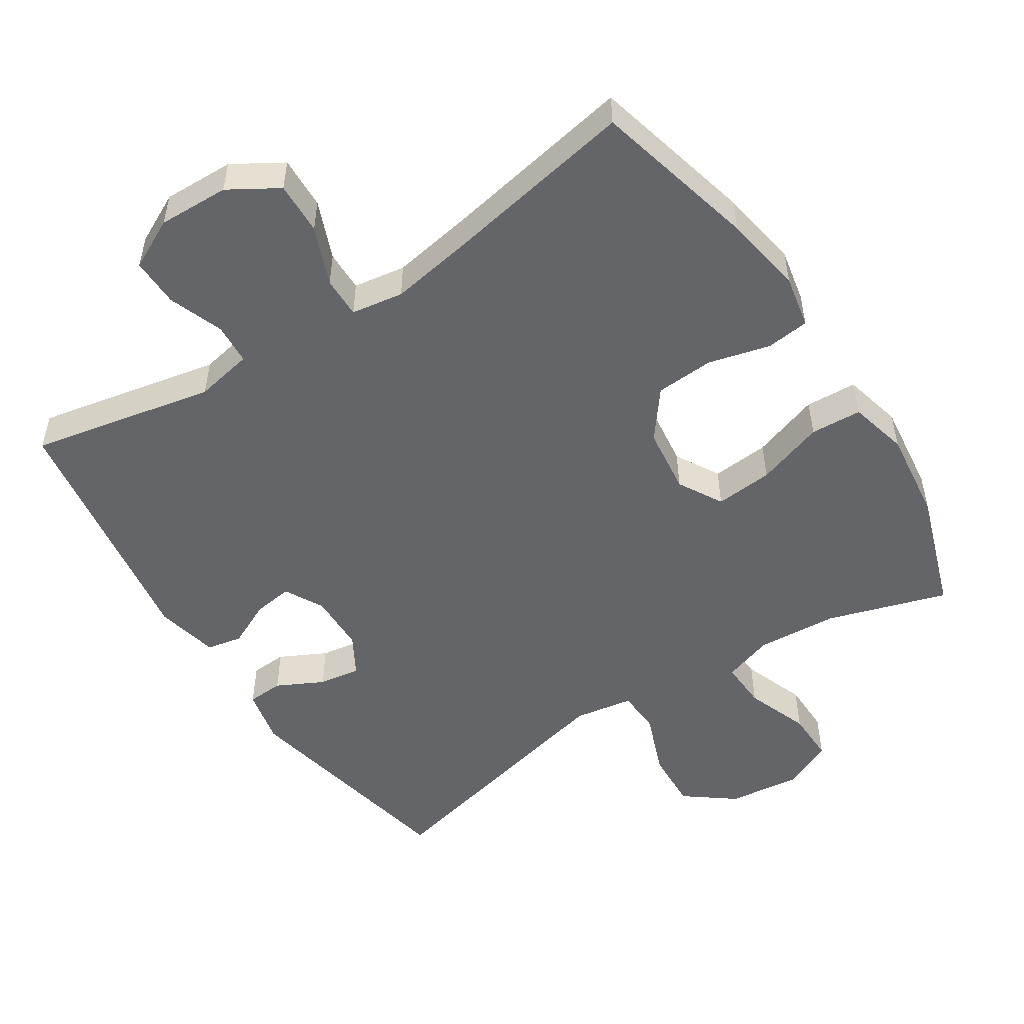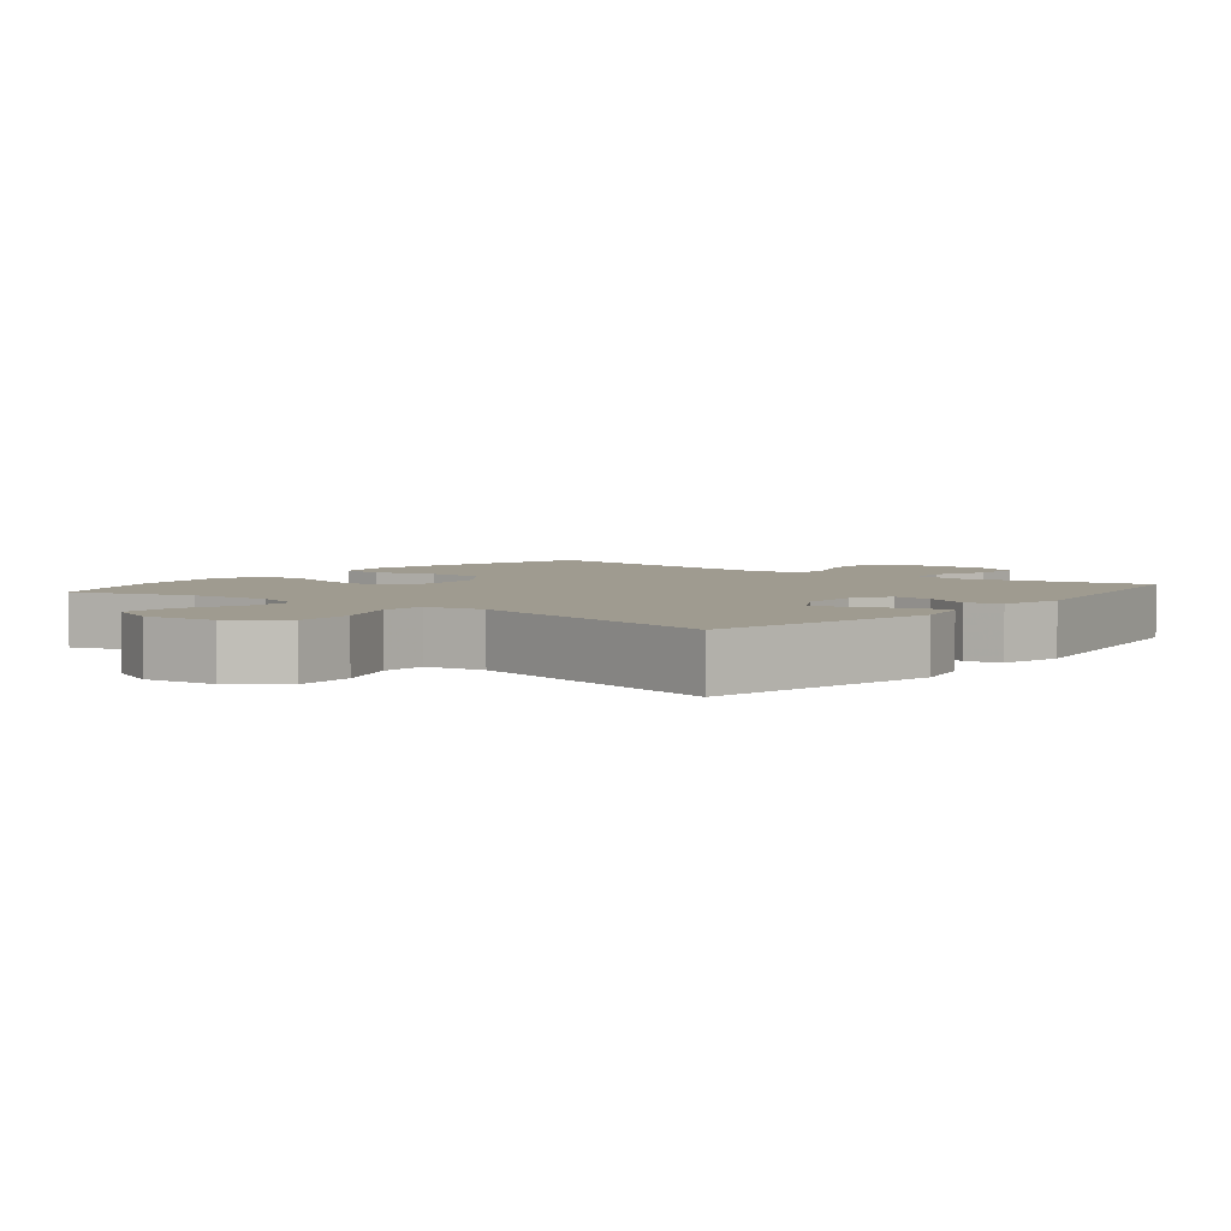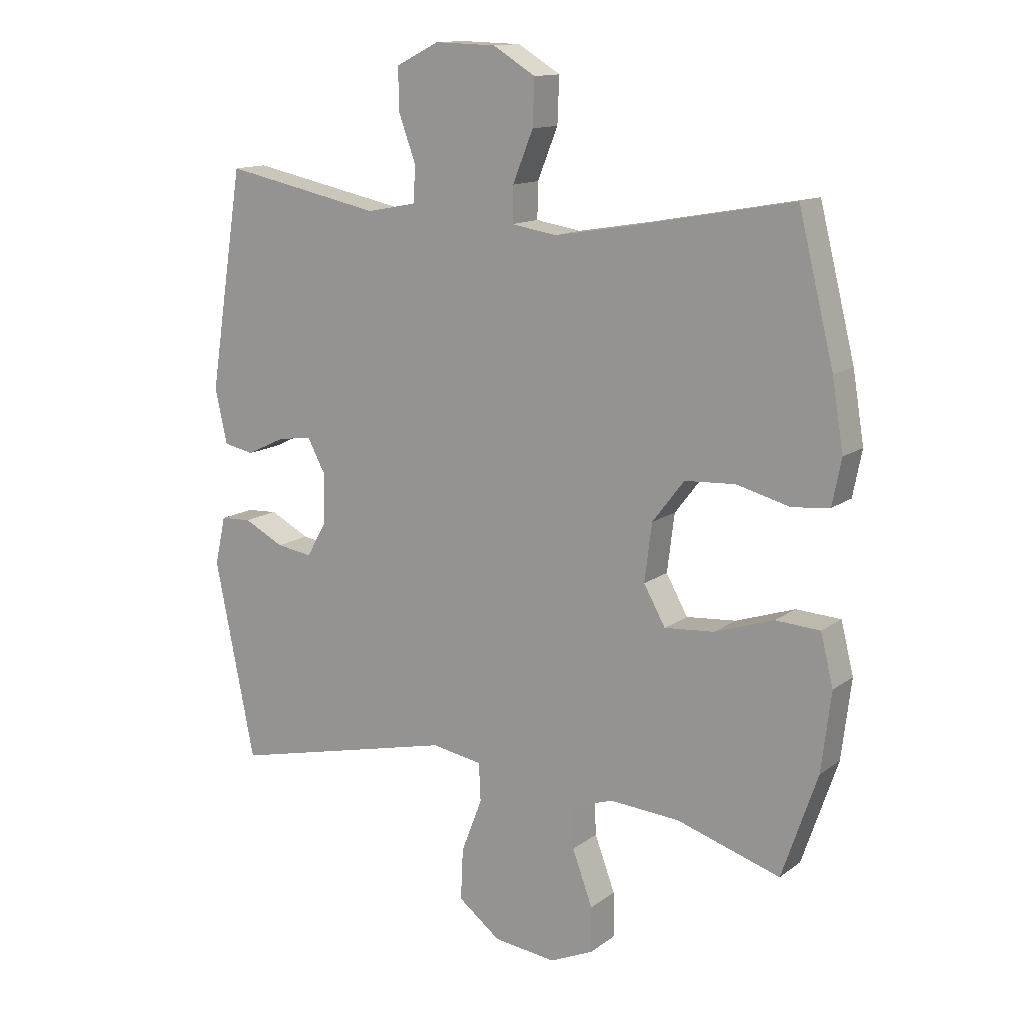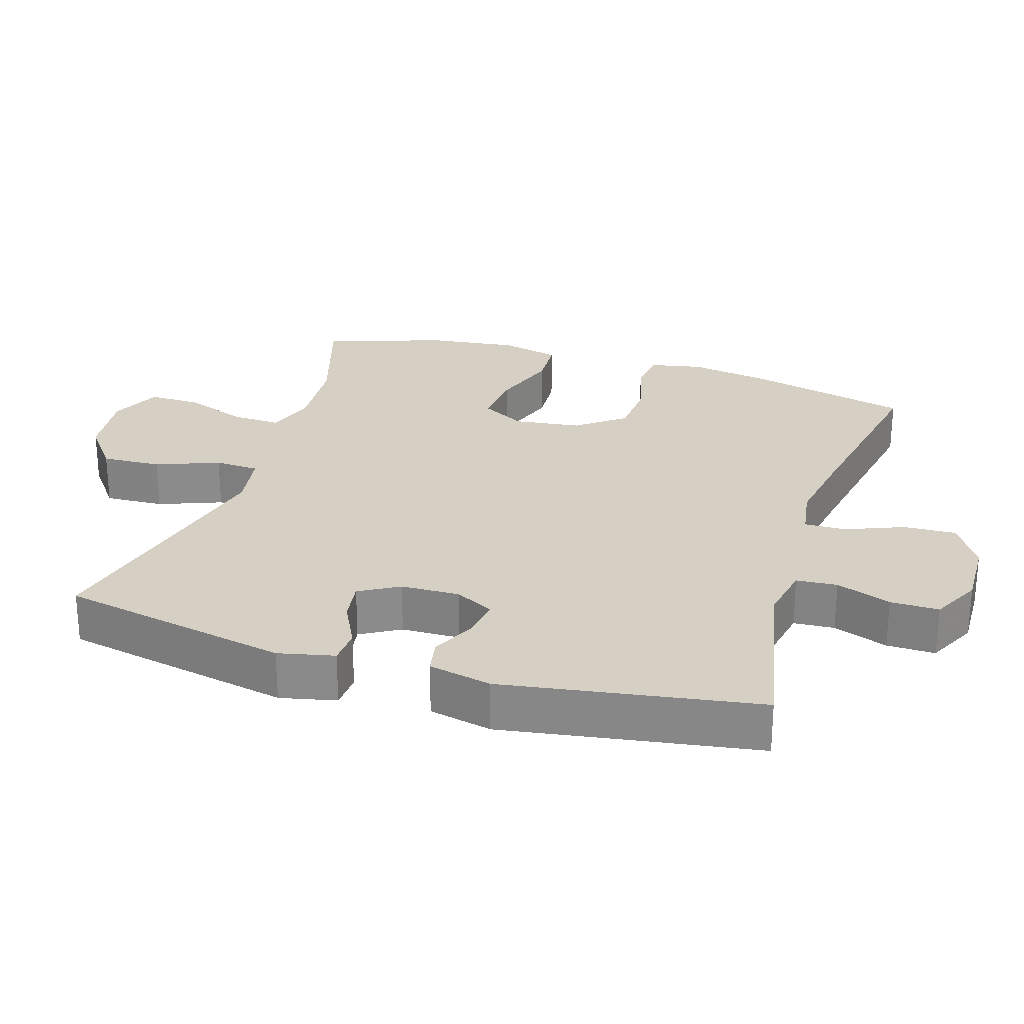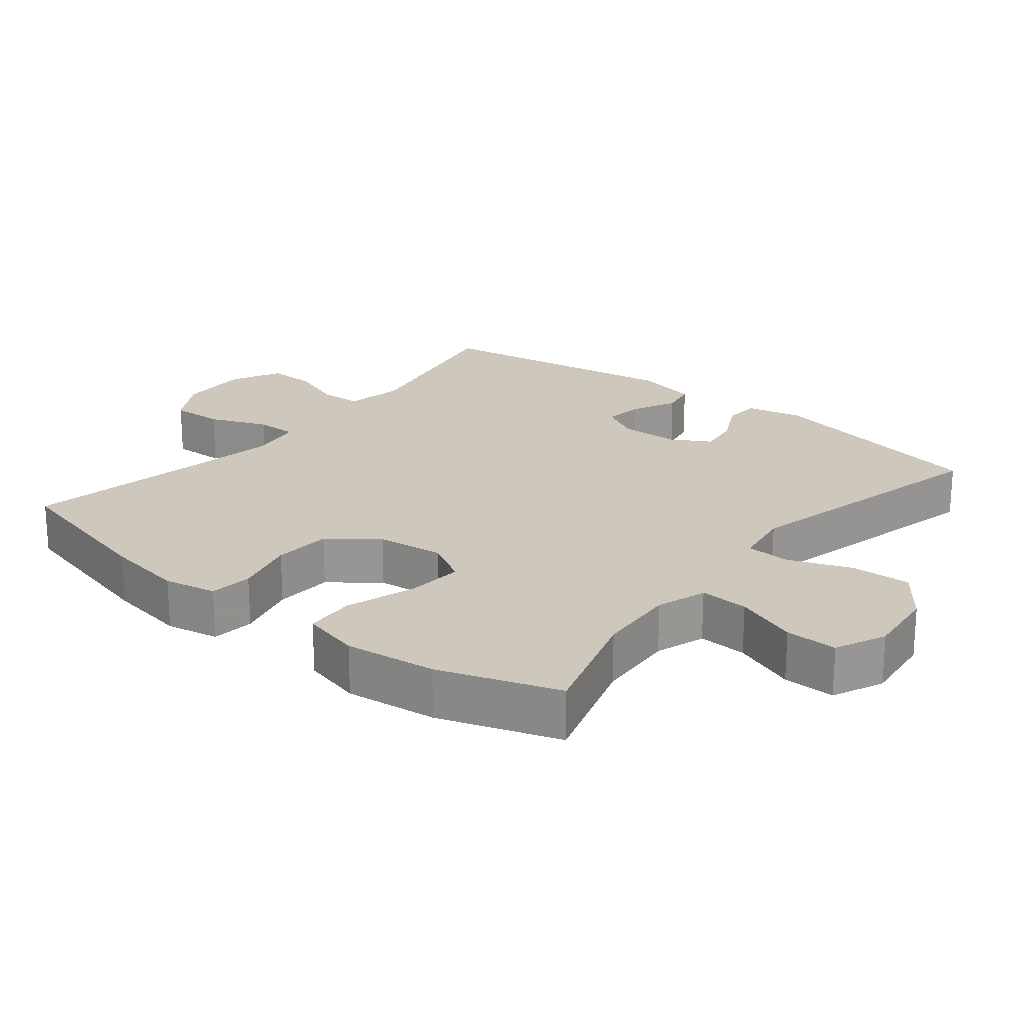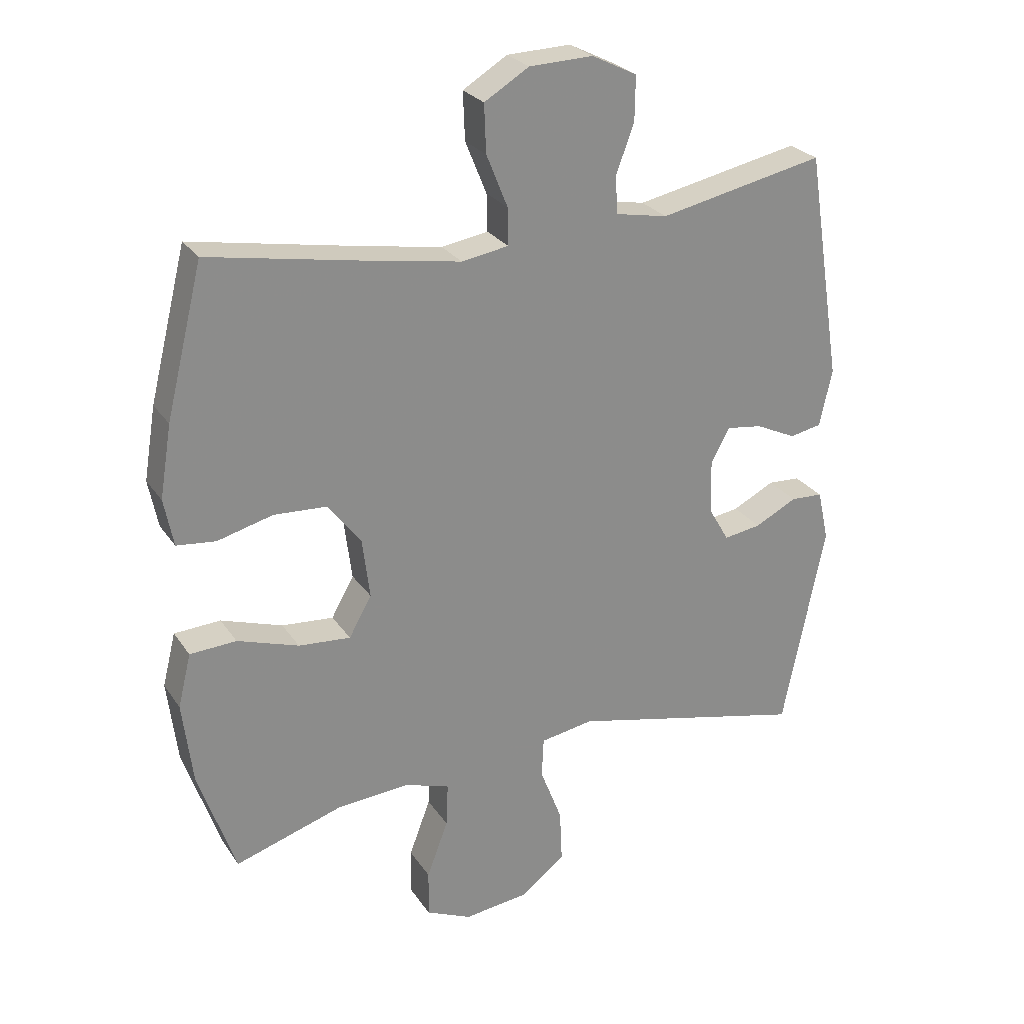
<metadata>
{"format":"obj","ext":"obj","renderer":"f3d","projection":"perspective","resolution":1024,"background":"white","views":[{"elev":-51.5,"azim":33.0,"up":"+Y"},{"elev":4.1,"azim":-141.6,"up":"+Y"},{"elev":13.4,"azim":32.6,"up":"+Z"},{"elev":26.3,"azim":-72.7,"up":"+Y"},{"elev":22.0,"azim":128.9,"up":"+Y"},{"elev":26.3,"azim":153.5,"up":"+Z"}]}
</metadata>
<code>
v 0.5 0.07 -0.5
v 0.327 0.07 -0.446
v 0.211 0.07 -0.438
v 0.139 0.07 -0.462
v 0.142 0.07 -0.532
v 0.176 0.07 -0.623
v 0.177 0.07 -0.698
v 0.104 0.07 -0.731
v 0 0.07 -0.719
v -0.071 0.07 -0.665
v -0.067 0.07 -0.579
v -0.032 0.07 -0.488
v -0.035 0.07 -0.424
v -0.12 0.07 -0.41
v -0.5 0.07 -0.5
v -0.567 0.07 -0.168
v -0.549 0.07 -0.087
v -0.497 0.07 -0.084
v -0.43 0.07 -0.118
v -0.37 0.07 -0.127
v -0.337 0.07 -0.07
v -0.335 0.07 0.015
v -0.365 0.07 0.071
v -0.422 0.07 0.063
v -0.487 0.07 0.032
v -0.538 0.07 0.042
v -0.558 0.07 0.133
v -0.5 0.07 0.5
v -0.235 0.07 0.446
v -0.152 0.07 0.462
v -0.148 0.07 0.521
v -0.177 0.07 0.6
v -0.178 0.07 0.67
v -0.106 0.07 0.706
v -0.004 0.07 0.703
v 0.067 0.07 0.66
v 0.064 0.07 0.584
v 0.03 0.07 0.5
v 0.029 0.07 0.441
v 0.104 0.07 0.429
v 0.223 0.07 0.449
v 0.5 0.07 0.5
v 0.559 0.07 0.263
v 0.578 0.07 0.148
v 0.563 0.07 0.072
v 0.501 0.07 0.065
v 0.412 0.07 0.088
v 0.328 0.07 0.083
v 0.275 0.07 0.014
v 0.263 0.07 -0.082
v 0.299 0.07 -0.146
v 0.382 0.07 -0.139
v 0.48 0.07 -0.106
v 0.554 0.07 -0.11
v 0.575 0.07 -0.195
v 0.559 0.07 -0.327
v 0.5 0 -0.5
v 0.327 0 -0.446
v 0.211 0 -0.438
v 0.139 0 -0.462
v 0.142 0 -0.532
v 0.176 0 -0.623
v 0.177 0 -0.698
v 0.104 0 -0.731
v 0 0 -0.719
v -0.071 0 -0.665
v -0.067 0 -0.579
v -0.032 0 -0.488
v -0.035 0 -0.424
v -0.12 0 -0.41
v -0.5 0 -0.5
v -0.567 0 -0.168
v -0.549 0 -0.087
v -0.497 0 -0.084
v -0.43 0 -0.118
v -0.37 0 -0.127
v -0.337 0 -0.07
v -0.335 0 0.015
v -0.365 0 0.071
v -0.422 0 0.063
v -0.487 0 0.032
v -0.538 0 0.042
v -0.558 0 0.133
v -0.5 0 0.5
v -0.235 0 0.446
v -0.152 0 0.462
v -0.148 0 0.521
v -0.177 0 0.6
v -0.178 0 0.67
v -0.106 0 0.706
v -0.004 0 0.703
v 0.067 0 0.66
v 0.064 0 0.584
v 0.03 0 0.5
v 0.029 0 0.441
v 0.104 0 0.429
v 0.223 0 0.449
v 0.5 0 0.5
v 0.559 0 0.263
v 0.578 0 0.148
v 0.563 0 0.072
v 0.501 0 0.065
v 0.412 0 0.088
v 0.328 0 0.083
v 0.275 0 0.014
v 0.263 0 -0.082
v 0.299 0 -0.146
v 0.382 0 -0.139
v 0.48 0 -0.106
v 0.554 0 -0.11
v 0.575 0 -0.195
v 0.559 0 -0.327
f 56 1 2
f 55 56 2
f 54 55 2
f 53 54 2
f 52 53 2
f 51 52 2 3
f 50 51 3 4
f 49 50 4
f 45 46 47
f 44 45 47
f 43 44 47
f 42 43 47
f 41 42 47
f 40 41 47 48
f 39 40 48 49
f 36 37 38
f 35 36 38
f 34 35 38
f 33 34 38
f 32 33 38
f 31 32 38
f 30 31 38 39
f 39 49 4
f 30 39 4
f 29 30 4
f 27 28 29
f 26 27 29
f 25 26 29
f 24 25 29
f 17 18 19
f 16 17 19
f 15 16 19
f 14 15 19
f 13 14 19 20
f 10 11 12
f 9 10 12
f 8 9 12
f 7 8 12
f 6 7 12
f 5 6 12
f 5 12 13
f 13 20 21
f 5 13 21
f 4 5 21
f 23 24 29
f 22 23 29 4
f 4 21 22
f 58 57 112
f 58 112 111
f 58 111 110
f 58 110 109
f 58 109 108
f 59 58 108 107
f 60 59 107 106
f 60 106 105
f 103 102 101
f 103 101 100
f 103 100 99
f 103 99 98
f 103 98 97
f 104 103 97 96
f 105 104 96 95
f 94 93 92
f 94 92 91
f 94 91 90
f 94 90 89
f 94 89 88
f 94 88 87
f 95 94 87 86
f 60 105 95
f 60 95 86
f 60 86 85
f 85 84 83
f 85 83 82
f 85 82 81
f 85 81 80
f 75 74 73
f 75 73 72
f 75 72 71
f 75 71 70
f 76 75 70 69
f 68 67 66
f 68 66 65
f 68 65 64
f 68 64 63
f 68 63 62
f 68 62 61
f 69 68 61
f 77 76 69
f 77 69 61
f 77 61 60
f 85 80 79
f 60 85 79 78
f 78 77 60
f 1 57 58 2
f 2 58 59 3
f 3 59 60 4
f 4 60 61 5
f 5 61 62 6
f 6 62 63 7
f 7 63 64 8
f 8 64 65 9
f 9 65 66 10
f 10 66 67 11
f 11 67 68 12
f 12 68 69 13
f 13 69 70 14
f 14 70 71 15
f 15 71 72 16
f 16 72 73 17
f 17 73 74 18
f 18 74 75 19
f 19 75 76 20
f 20 76 77 21
f 21 77 78 22
f 22 78 79 23
f 23 79 80 24
f 24 80 81 25
f 25 81 82 26
f 26 82 83 27
f 27 83 84 28
f 28 84 85 29
f 29 85 86 30
f 30 86 87 31
f 31 87 88 32
f 32 88 89 33
f 33 89 90 34
f 34 90 91 35
f 35 91 92 36
f 36 92 93 37
f 37 93 94 38
f 38 94 95 39
f 39 95 96 40
f 40 96 97 41
f 41 97 98 42
f 42 98 99 43
f 43 99 100 44
f 44 100 101 45
f 45 101 102 46
f 46 102 103 47
f 47 103 104 48
f 48 104 105 49
f 49 105 106 50
f 50 106 107 51
f 51 107 108 52
f 52 108 109 53
f 53 109 110 54
f 54 110 111 55
f 55 111 112 56
f 56 112 57 1

</code>
